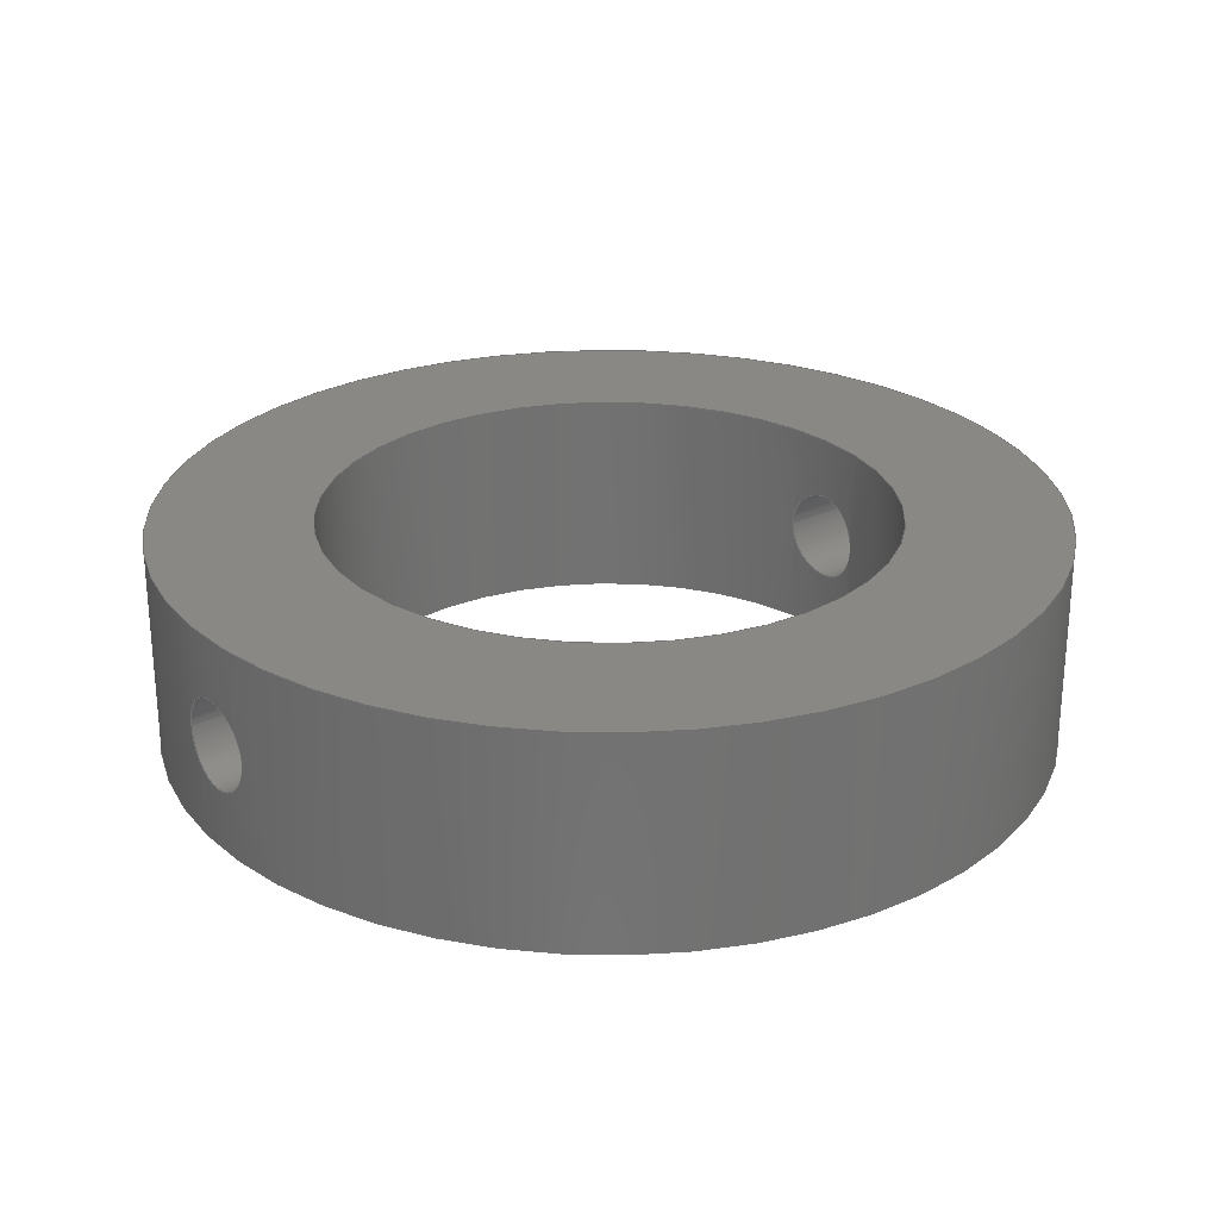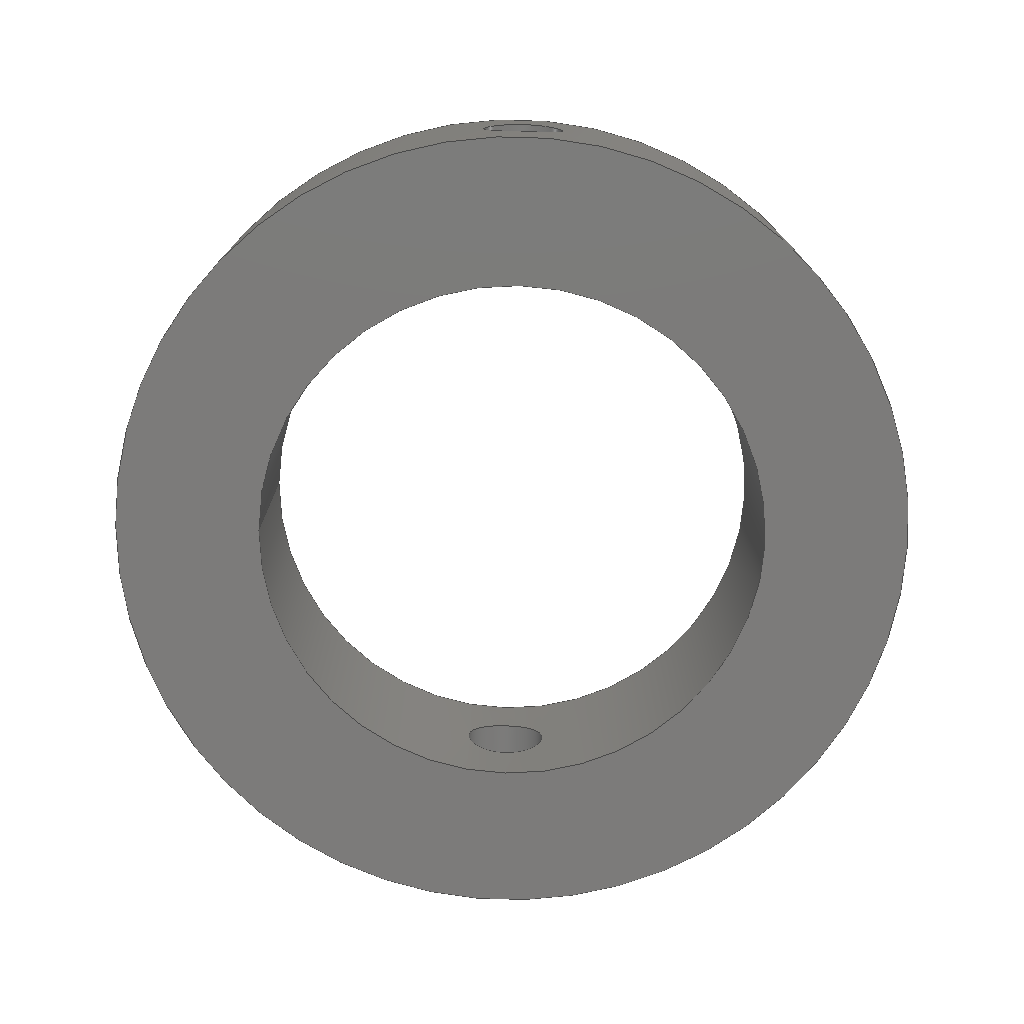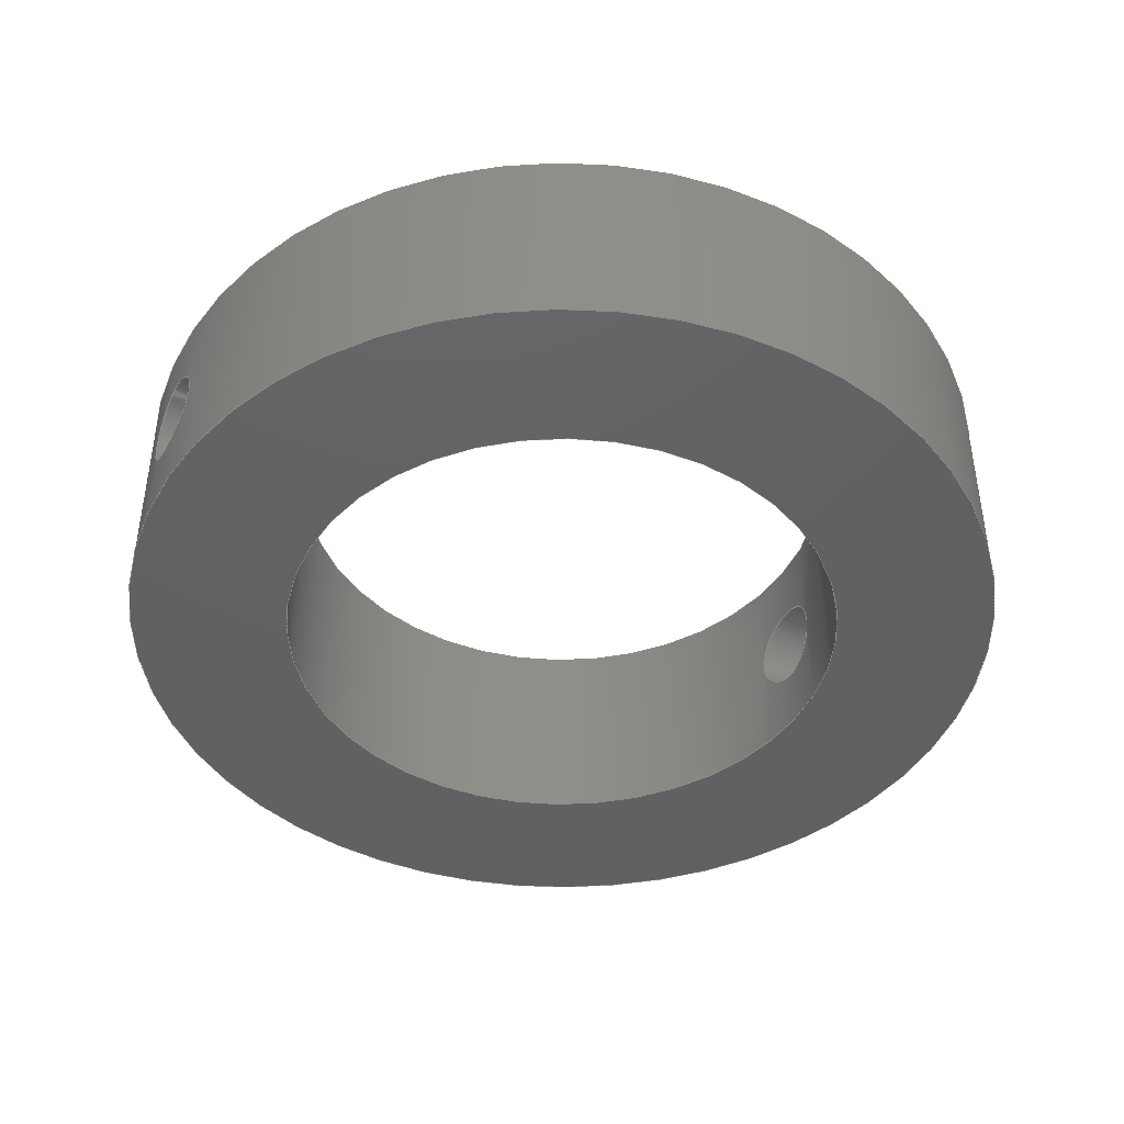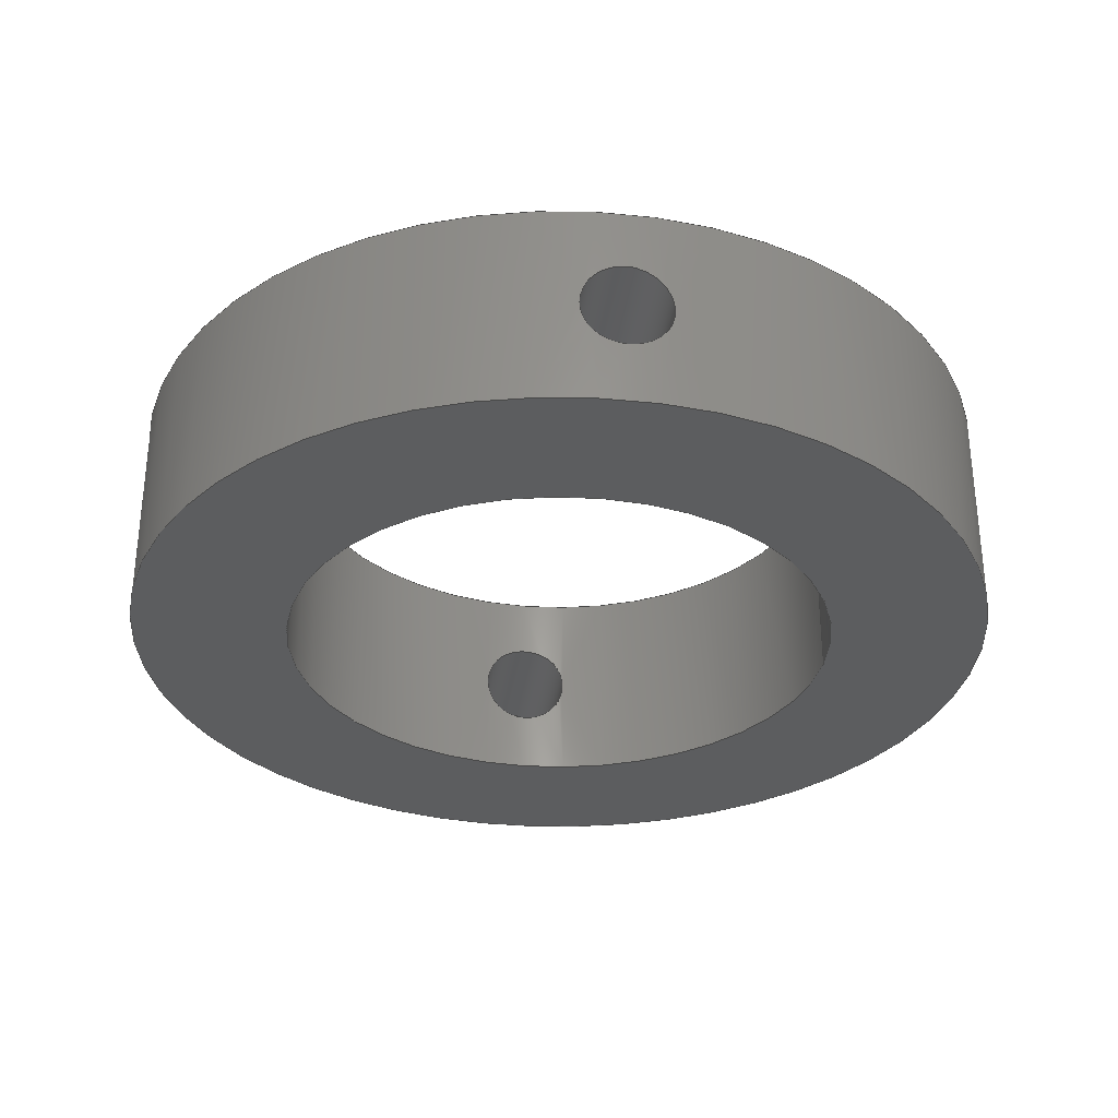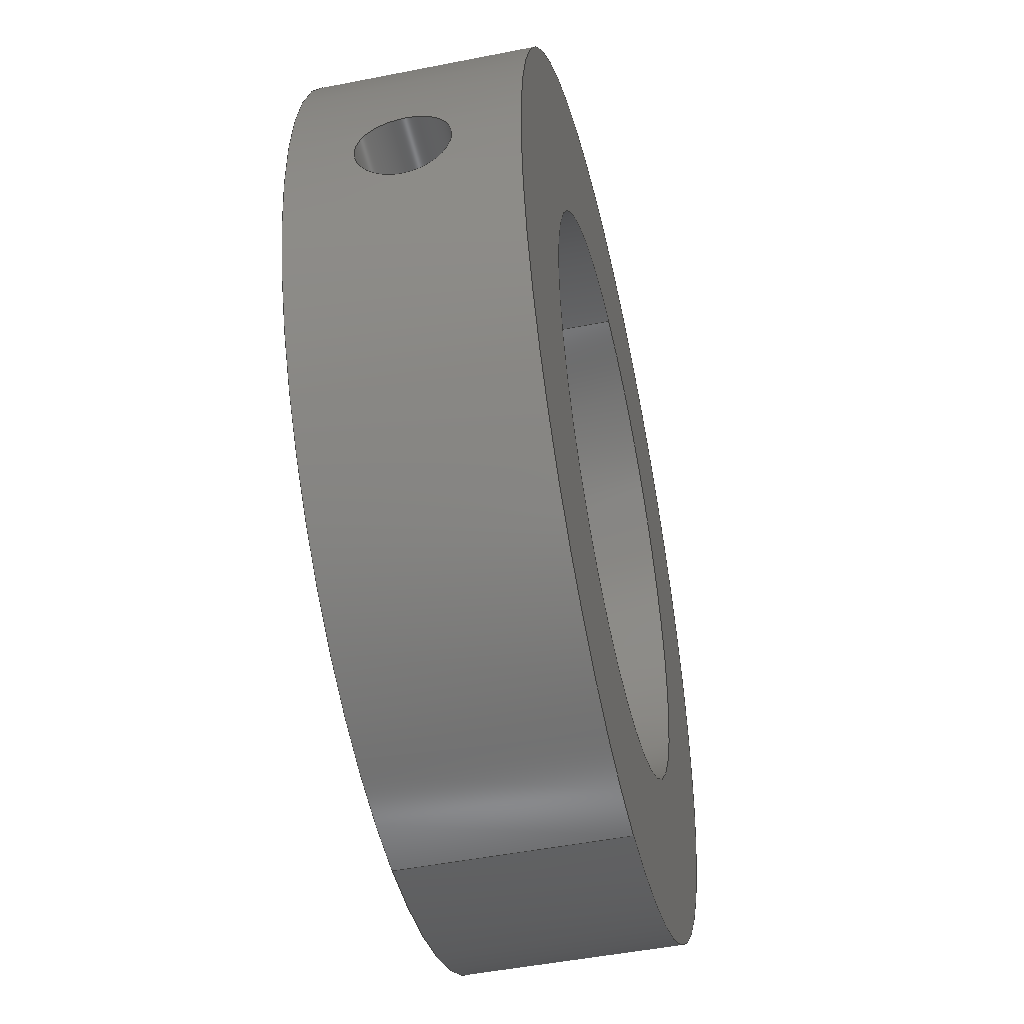
<metadata>
{"format":"step","ext":"step","renderer":"f3d","projection":"perspective","resolution":1024,"background":"white","views":[{"elev":26.1,"azim":-38.0,"up":"+Y"},{"elev":-74.7,"azim":88.4,"up":"+Y"},{"elev":-43.2,"azim":-28.2,"up":"+Y"},{"elev":-31.7,"azim":-98.1,"up":"+Y"},{"elev":-48.5,"azim":-77.5,"up":"+Z"}]}
</metadata>
<code>
ISO-10303-21;
DATA;
#1=SHAPE_REPRESENTATION_RELATIONSHIP('','',#108,#2);
#2=ADVANCED_BREP_SHAPE_REPRESENTATION('',(#106),#214);
#3=CIRCLE('',#112,0.016);
#4=CIRCLE('',#113,0.025);
#5=CIRCLE('',#115,0.016);
#6=CIRCLE('',#116,0.025);
#7=PLANE('',#111);
#8=PLANE('',#114);
#9=ORIENTED_EDGE('',*,*,#29,.T.);
#10=ORIENTED_EDGE('',*,*,#30,.T.);
#11=ORIENTED_EDGE('',*,*,#31,.T.);
#12=ORIENTED_EDGE('',*,*,#32,.F.);
#13=ORIENTED_EDGE('',*,*,#33,.T.);
#14=ORIENTED_EDGE('',*,*,#34,.F.);
#15=ORIENTED_EDGE('',*,*,#35,.T.);
#16=ORIENTED_EDGE('',*,*,#36,.T.);
#17=ORIENTED_EDGE('',*,*,#37,.T.);
#18=ORIENTED_EDGE('',*,*,#38,.T.);
#19=ORIENTED_EDGE('',*,*,#37,.F.);
#20=ORIENTED_EDGE('',*,*,#38,.F.);
#21=ORIENTED_EDGE('',*,*,#33,.F.);
#22=ORIENTED_EDGE('',*,*,#30,.F.);
#23=ORIENTED_EDGE('',*,*,#31,.F.);
#24=ORIENTED_EDGE('',*,*,#35,.F.);
#25=ORIENTED_EDGE('',*,*,#32,.T.);
#26=ORIENTED_EDGE('',*,*,#36,.F.);
#27=ORIENTED_EDGE('',*,*,#34,.T.);
#28=ORIENTED_EDGE('',*,*,#29,.F.);
#29=EDGE_CURVE('',#39,#39,#49,.T.);
#30=EDGE_CURVE('',#40,#41,#50,.T.);
#31=EDGE_CURVE('',#41,#40,#51,.T.);
#32=EDGE_CURVE('',#42,#42,#3,.T.);
#33=EDGE_CURVE('',#43,#43,#4,.T.);
#34=EDGE_CURVE('',#44,#44,#5,.T.);
#35=EDGE_CURVE('',#45,#45,#6,.F.);
#36=EDGE_CURVE('',#46,#46,#52,.T.);
#37=EDGE_CURVE('',#47,#48,#53,.T.);
#38=EDGE_CURVE('',#48,#47,#54,.T.);
#39=VERTEX_POINT('',#155);
#40=VERTEX_POINT('',#163);
#41=VERTEX_POINT('',#164);
#42=VERTEX_POINT('',#174);
#43=VERTEX_POINT('',#176);
#44=VERTEX_POINT('',#179);
#45=VERTEX_POINT('',#181);
#46=VERTEX_POINT('',#194);
#47=VERTEX_POINT('',#202);
#48=VERTEX_POINT('',#203);
#49=B_SPLINE_CURVE_WITH_KNOTS('',3,(#144,#145,#146,#147,#148,#149,#150,
#151,#152,#153,#154),.UNSPECIFIED.,.T.,.F.,(1,1,1,1,1,1,1,1,1,1,1,1,1,1,
1),(-0.00587,-0.003914,-0.001957,0,0.001957,
0.003914,0.00587,0.007827,0.009784,
0.01174,0.0137,0.01565,0.01761,
0.01957,0.02152),.UNSPECIFIED.);
#50=B_SPLINE_CURVE_WITH_KNOTS('',3,(#156,#157,#158,#159,#160,#161,#162),
 .UNSPECIFIED.,.F.,.F.,(4,1,1,1,4),(0,0.001955,0.00391,
0.005864,0.007819),.UNSPECIFIED.);
#51=B_SPLINE_CURVE_WITH_KNOTS('',3,(#165,#166,#167,#168,#169,#170,#171),
 .UNSPECIFIED.,.F.,.F.,(4,1,1,1,4),(0,0.001955,0.00391,
0.005864,0.007819),.UNSPECIFIED.);
#52=B_SPLINE_CURVE_WITH_KNOTS('',3,(#183,#184,#185,#186,#187,#188,#189,
#190,#191,#192,#193),.UNSPECIFIED.,.T.,.F.,(1,1,1,1,1,1,1,1,1,1,1,1,1,1,
1),(-0.00587,-0.003914,-0.001957,0,0.001957,
0.003914,0.00587,0.007827,0.009784,
0.01174,0.0137,0.01565,0.01761,
0.01957,0.02152),.UNSPECIFIED.);
#53=B_SPLINE_CURVE_WITH_KNOTS('',3,(#195,#196,#197,#198,#199,#200,#201),
 .UNSPECIFIED.,.F.,.F.,(4,1,1,1,4),(0,0.001955,0.00391,
0.005864,0.007819),.UNSPECIFIED.);
#54=B_SPLINE_CURVE_WITH_KNOTS('',3,(#204,#205,#206,#207,#208,#209,#210),
 .UNSPECIFIED.,.F.,.F.,(4,1,1,1,4),(0,0.001955,0.00391,
0.005864,0.007819),.UNSPECIFIED.);
#55=EDGE_LOOP('',(#9));
#56=EDGE_LOOP('',(#10,#11));
#57=EDGE_LOOP('',(#12));
#58=EDGE_LOOP('',(#13));
#59=EDGE_LOOP('',(#14));
#60=EDGE_LOOP('',(#15));
#61=EDGE_LOOP('',(#16));
#62=EDGE_LOOP('',(#17,#18));
#63=EDGE_LOOP('',(#19,#20));
#64=EDGE_LOOP('',(#21));
#65=EDGE_LOOP('',(#22,#23));
#66=EDGE_LOOP('',(#24));
#67=EDGE_LOOP('',(#25));
#68=EDGE_LOOP('',(#26));
#69=EDGE_LOOP('',(#27));
#70=EDGE_LOOP('',(#28));
#71=FACE_BOUND('',#55,.T.);
#72=FACE_BOUND('',#56,.T.);
#73=FACE_BOUND('',#57,.T.);
#74=FACE_BOUND('',#58,.T.);
#75=FACE_BOUND('',#59,.T.);
#76=FACE_BOUND('',#60,.T.);
#77=FACE_BOUND('',#61,.T.);
#78=FACE_BOUND('',#62,.T.);
#79=FACE_BOUND('',#63,.T.);
#80=FACE_BOUND('',#64,.T.);
#81=FACE_BOUND('',#65,.T.);
#82=FACE_BOUND('',#66,.T.);
#83=FACE_BOUND('',#67,.T.);
#84=FACE_BOUND('',#68,.T.);
#85=FACE_BOUND('',#69,.T.);
#86=FACE_BOUND('',#70,.T.);
#87=CYLINDRICAL_SURFACE('',#110,0.0025);
#88=CYLINDRICAL_SURFACE('',#117,0.0025);
#89=CYLINDRICAL_SURFACE('',#118,0.025);
#90=CYLINDRICAL_SURFACE('',#119,0.016);
#91=ADVANCED_FACE('',(#71,#72),#87,.F.);
#92=ADVANCED_FACE('',(#73,#74),#7,.T.);
#93=ADVANCED_FACE('',(#75,#76),#8,.F.);
#94=ADVANCED_FACE('',(#77,#78),#88,.F.);
#95=ADVANCED_FACE('',(#79,#80,#81,#82),#89,.T.);
#96=ADVANCED_FACE('',(#83,#84,#85,#86),#90,.F.);
#97=CLOSED_SHELL('',(#91,#92,#93,#94,#95,#96));
#98=STYLED_ITEM('',(#99),#106);
#99=PRESENTATION_STYLE_ASSIGNMENT((#100));
#100=SURFACE_STYLE_USAGE(.BOTH.,#101);
#101=SURFACE_SIDE_STYLE('',(#102));
#102=SURFACE_STYLE_FILL_AREA(#103);
#103=FILL_AREA_STYLE('',(#104));
#104=FILL_AREA_STYLE_COLOUR('',#105);
#105=COLOUR_RGB('',0.5412,0.6824,0.8392);
#106=MANIFOLD_SOLID_BREP('Part 1',#97);
#107=SHAPE_DEFINITION_REPRESENTATION(#219,#108);
#108=SHAPE_REPRESENTATION('Part 1',(#109),#214);
#109=AXIS2_PLACEMENT_3D('',#142,#120,#121);
#110=AXIS2_PLACEMENT_3D('',#143,#122,#123);
#111=AXIS2_PLACEMENT_3D('',#172,#124,#125);
#112=AXIS2_PLACEMENT_3D('',#173,#126,#127);
#113=AXIS2_PLACEMENT_3D('',#175,#128,#129);
#114=AXIS2_PLACEMENT_3D('',#177,#130,#131);
#115=AXIS2_PLACEMENT_3D('',#178,#132,#133);
#116=AXIS2_PLACEMENT_3D('',#180,#134,#135);
#117=AXIS2_PLACEMENT_3D('',#182,#136,#137);
#118=AXIS2_PLACEMENT_3D('',#211,#138,#139);
#119=AXIS2_PLACEMENT_3D('',#212,#140,#141);
#120=DIRECTION('',(0,0,1));
#121=DIRECTION('',(1,0,0));
#122=DIRECTION('',(1,0,0));
#123=DIRECTION('',(0,0,-1));
#124=DIRECTION('',(0,-1,0));
#125=DIRECTION('',(1,0,0));
#126=DIRECTION('',(0,-1,0));
#127=DIRECTION('',(0,0,-1));
#128=DIRECTION('',(0,-1,0));
#129=DIRECTION('',(0,0,-1));
#130=DIRECTION('',(0,-1,0));
#131=DIRECTION('',(1,0,0));
#132=DIRECTION('',(0,1,0));
#133=DIRECTION('',(0,0,1));
#134=DIRECTION('',(0,-1,0));
#135=DIRECTION('',(0,0,-1));
#136=DIRECTION('',(1,0,0));
#137=DIRECTION('',(0,0,-1));
#138=DIRECTION('',(0,1,0));
#139=DIRECTION('',(0,0,1));
#140=DIRECTION('',(0,1,0));
#141=DIRECTION('',(0,0,1));
#142=CARTESIAN_POINT('',(0,0,0));
#143=CARTESIAN_POINT('',(-0.02173,-0.006,-0.025));
#144=CARTESIAN_POINT('',(0.009097,-0.007961,-0.02696));
#145=CARTESIAN_POINT('',(0.009246,-0.006,-0.02777));
#146=CARTESIAN_POINT('',(0.009098,-0.004041,-0.02696));
#147=CARTESIAN_POINT('',(0.008951,-0.00323,-0.025));
#148=CARTESIAN_POINT('',(0.009098,-0.00404,-0.02304));
#149=CARTESIAN_POINT('',(0.009246,-0.005999,-0.02223));
#150=CARTESIAN_POINT('',(0.009098,-0.007957,-0.02304));
#151=CARTESIAN_POINT('',(0.008951,-0.008771,-0.025));
#152=CARTESIAN_POINT('',(0.009097,-0.007961,-0.02696));
#153=CARTESIAN_POINT('',(0.009246,-0.006,-0.02777));
#154=CARTESIAN_POINT('',(0.009098,-0.004041,-0.02696));
#155=CARTESIAN_POINT('',(0.009197,-0.006,-0.0275));
#156=CARTESIAN_POINT('',(0,-0.0085,-0.025));
#157=CARTESIAN_POINT('',(0,-0.0085,-0.02434));
#158=CARTESIAN_POINT('',(6.252e-05,-0.007958,-0.02304));
#159=CARTESIAN_POINT('',(0.0001567,-0.006003,-0.02223));
#160=CARTESIAN_POINT('',(6.266e-05,-0.004042,-0.02304));
#161=CARTESIAN_POINT('',(7.05e-19,-0.0035,-0.02434));
#162=CARTESIAN_POINT('',(7.05e-19,-0.0035,-0.025));
#163=CARTESIAN_POINT('',(0,-0.0085,-0.025));
#164=CARTESIAN_POINT('',(0,-0.0035,-0.025));
#165=CARTESIAN_POINT('',(0,-0.0035,-0.025));
#166=CARTESIAN_POINT('',(0,-0.0035,-0.02566));
#167=CARTESIAN_POINT('',(6.252e-05,-0.004042,-0.02696));
#168=CARTESIAN_POINT('',(0.0001567,-0.005997,-0.02777));
#169=CARTESIAN_POINT('',(6.266e-05,-0.007958,-0.02696));
#170=CARTESIAN_POINT('',(6.756e-19,-0.0085,-0.02566));
#171=CARTESIAN_POINT('',(6.756e-19,-0.0085,-0.025));
#172=CARTESIAN_POINT('',(0.025,-0.012,-0.025));
#173=CARTESIAN_POINT('',(0.025,-0.012,-0.025));
#174=CARTESIAN_POINT('',(0.025,-0.012,-0.041));
#175=CARTESIAN_POINT('',(0.025,-0.012,-0.025));
#176=CARTESIAN_POINT('',(0.025,-0.012,-0.05));
#177=CARTESIAN_POINT('',(0.025,0,-0.025));
#178=CARTESIAN_POINT('',(0.025,0,-0.025));
#179=CARTESIAN_POINT('',(0.025,0,-0.009));
#180=CARTESIAN_POINT('',(0.025,0,-0.025));
#181=CARTESIAN_POINT('',(0.025,0,-0.05));
#182=CARTESIAN_POINT('',(-0.02173,-0.006,-0.025));
#183=CARTESIAN_POINT('',(0.0409,-0.004039,-0.02696));
#184=CARTESIAN_POINT('',(0.04075,-0.006,-0.02777));
#185=CARTESIAN_POINT('',(0.0409,-0.007959,-0.02696));
#186=CARTESIAN_POINT('',(0.04105,-0.00877,-0.025));
#187=CARTESIAN_POINT('',(0.0409,-0.00796,-0.02304));
#188=CARTESIAN_POINT('',(0.04075,-0.006001,-0.02223));
#189=CARTESIAN_POINT('',(0.0409,-0.004043,-0.02304));
#190=CARTESIAN_POINT('',(0.04105,-0.003229,-0.025));
#191=CARTESIAN_POINT('',(0.0409,-0.004039,-0.02696));
#192=CARTESIAN_POINT('',(0.04075,-0.006,-0.02777));
#193=CARTESIAN_POINT('',(0.0409,-0.007959,-0.02696));
#194=CARTESIAN_POINT('',(0.0408,-0.006,-0.0275));
#195=CARTESIAN_POINT('',(0.05,-0.0035,-0.025));
#196=CARTESIAN_POINT('',(0.05,-0.0035,-0.02434));
#197=CARTESIAN_POINT('',(0.04994,-0.004042,-0.02304));
#198=CARTESIAN_POINT('',(0.04984,-0.005997,-0.02223));
#199=CARTESIAN_POINT('',(0.04994,-0.007958,-0.02304));
#200=CARTESIAN_POINT('',(0.05,-0.0085,-0.02434));
#201=CARTESIAN_POINT('',(0.05,-0.0085,-0.025));
#202=CARTESIAN_POINT('',(0.05,-0.0035,-0.025));
#203=CARTESIAN_POINT('',(0.05,-0.0085,-0.025));
#204=CARTESIAN_POINT('',(0.05,-0.0085,-0.025));
#205=CARTESIAN_POINT('',(0.05,-0.0085,-0.02566));
#206=CARTESIAN_POINT('',(0.04994,-0.007958,-0.02696));
#207=CARTESIAN_POINT('',(0.04984,-0.006003,-0.02777));
#208=CARTESIAN_POINT('',(0.04994,-0.004042,-0.02696));
#209=CARTESIAN_POINT('',(0.05,-0.0035,-0.02566));
#210=CARTESIAN_POINT('',(0.05,-0.0035,-0.025));
#211=CARTESIAN_POINT('',(0.025,-0.012,-0.025));
#212=CARTESIAN_POINT('',(0.025,-0.07173,-0.025));
#213=MECHANICAL_DESIGN_GEOMETRIC_PRESENTATION_REPRESENTATION('',(#98),
#214);
#214=(
GEOMETRIC_REPRESENTATION_CONTEXT(3)
GLOBAL_UNCERTAINTY_ASSIGNED_CONTEXT((#215))
GLOBAL_UNIT_ASSIGNED_CONTEXT((#218,#217,#216))
REPRESENTATION_CONTEXT('Part 1','TOP_LEVEL_ASSEMBLY_PART')
);
#215=UNCERTAINTY_MEASURE_WITH_UNIT(LENGTH_MEASURE(5e-06),#218,
'DISTANCE_ACCURACY_VALUE','Maximum Tolerance applied to model');
#216=(
NAMED_UNIT(*)
SI_UNIT($,.STERADIAN.)
SOLID_ANGLE_UNIT()
);
#217=(
NAMED_UNIT(*)
PLANE_ANGLE_UNIT()
SI_UNIT($,.RADIAN.)
);
#218=(
LENGTH_UNIT()
NAMED_UNIT(*)
SI_UNIT($,.METRE.)
);
#219=PRODUCT_DEFINITION_SHAPE('','',#220);
#220=PRODUCT_DEFINITION('','',#222,#221);
#221=PRODUCT_DEFINITION_CONTEXT('',#228,'design');
#222=PRODUCT_DEFINITION_FORMATION_WITH_SPECIFIED_SOURCE('','',#224,
 .NOT_KNOWN.);
#223=PRODUCT_RELATED_PRODUCT_CATEGORY('','',(#224));
#224=PRODUCT('Part 1','Part 1','Part 1',(#226));
#225=PRODUCT_CATEGORY('','');
#226=PRODUCT_CONTEXT('',#228,'mechanical');
#227=APPLICATION_PROTOCOL_DEFINITION('international standard',
'ap242_managed_model_based_3d_engineering',2011,#228);
#228=APPLICATION_CONTEXT('managed model based 3d engineering');
ENDSEC;
END-ISO-10303-21;

</code>
